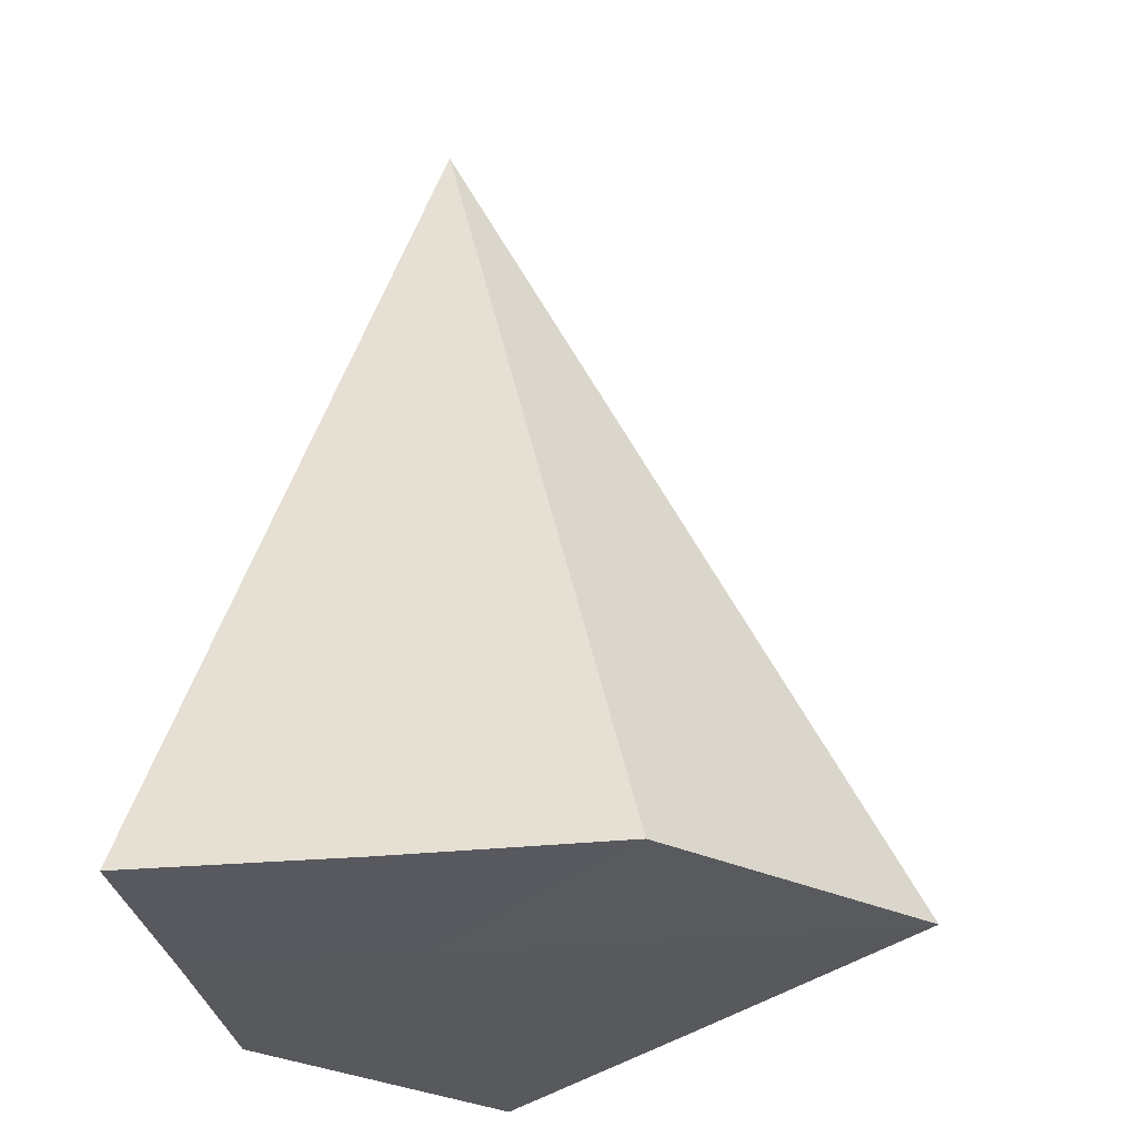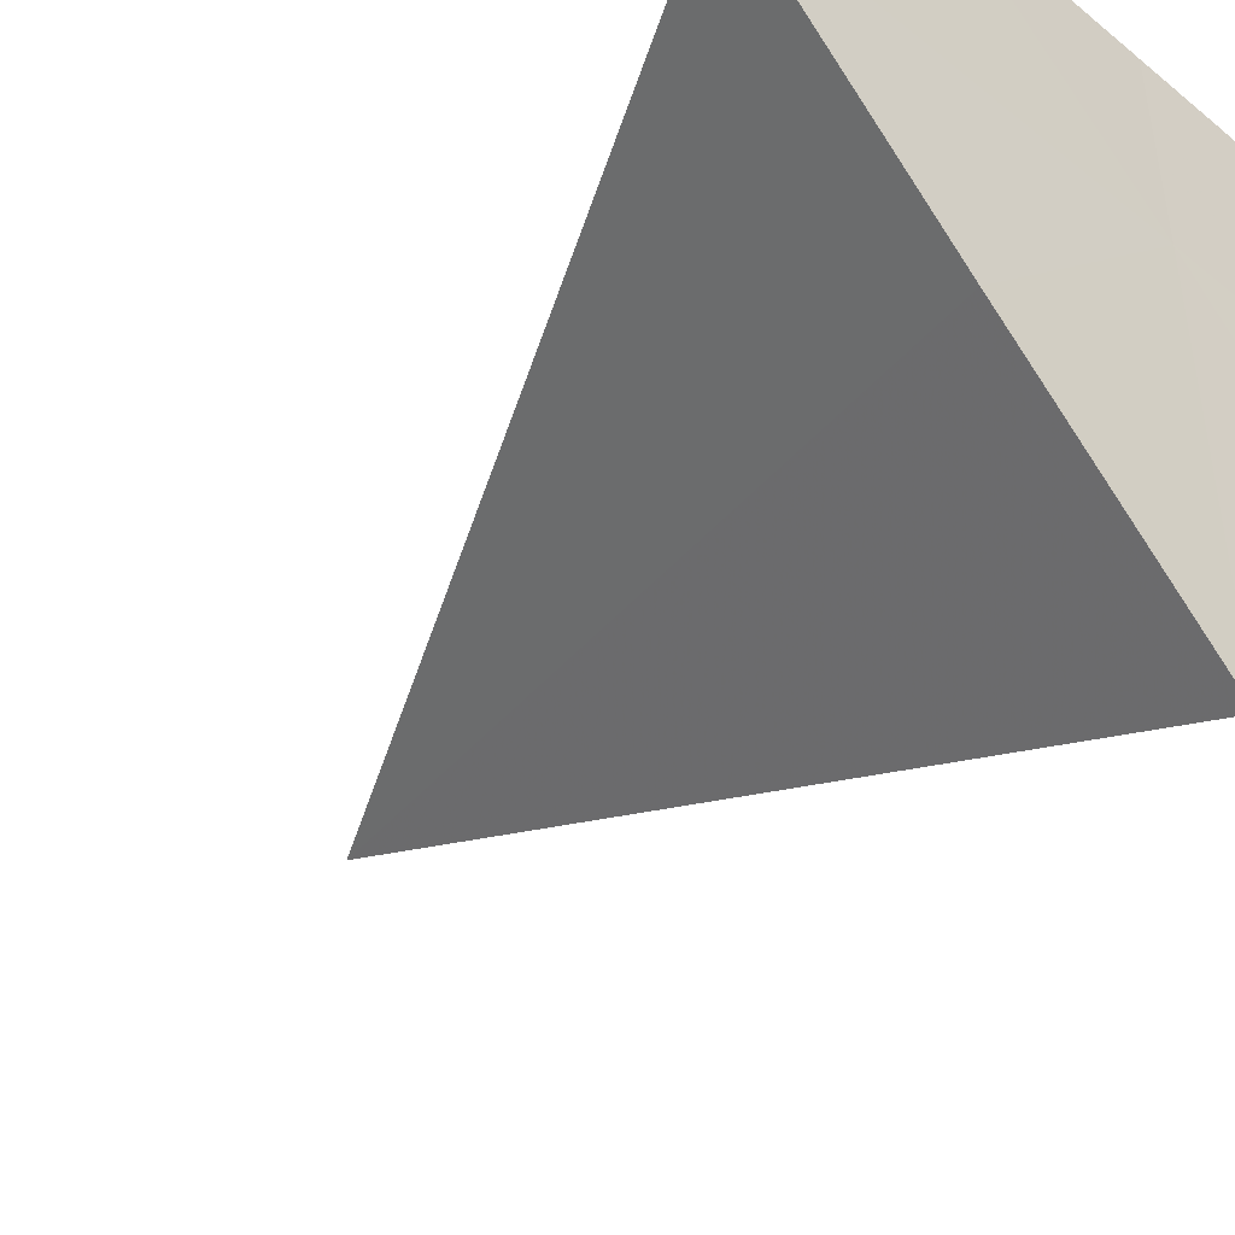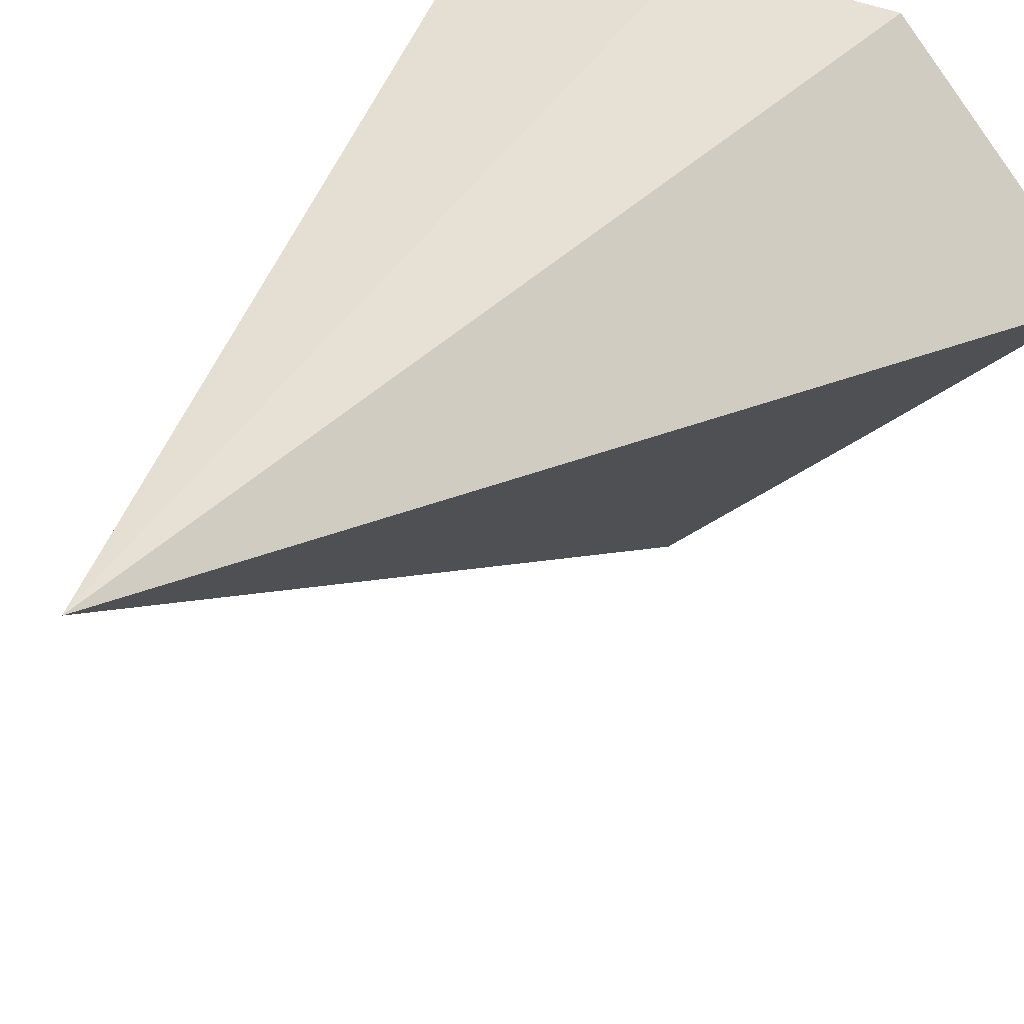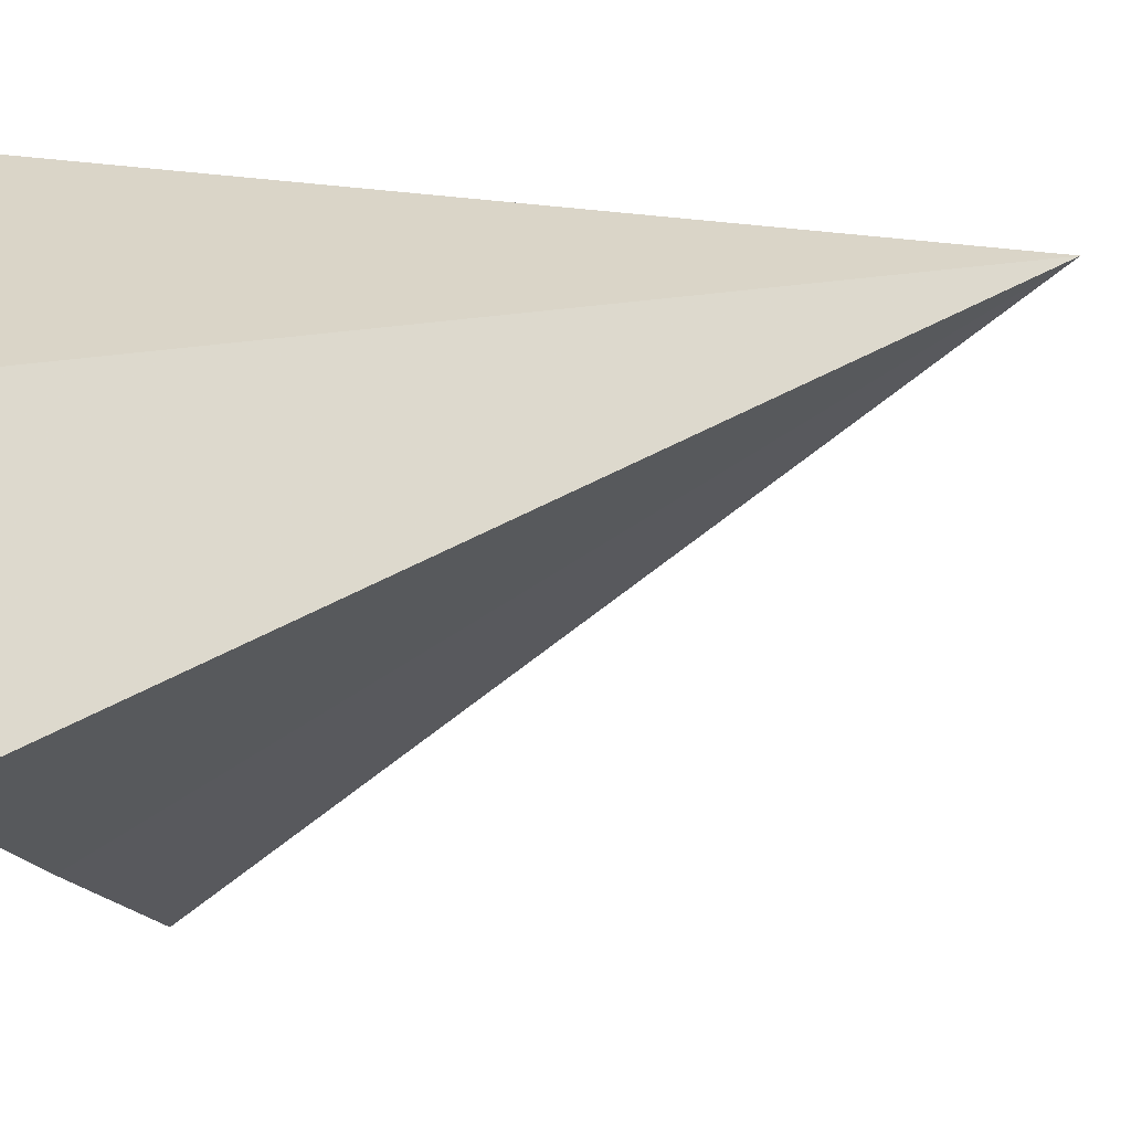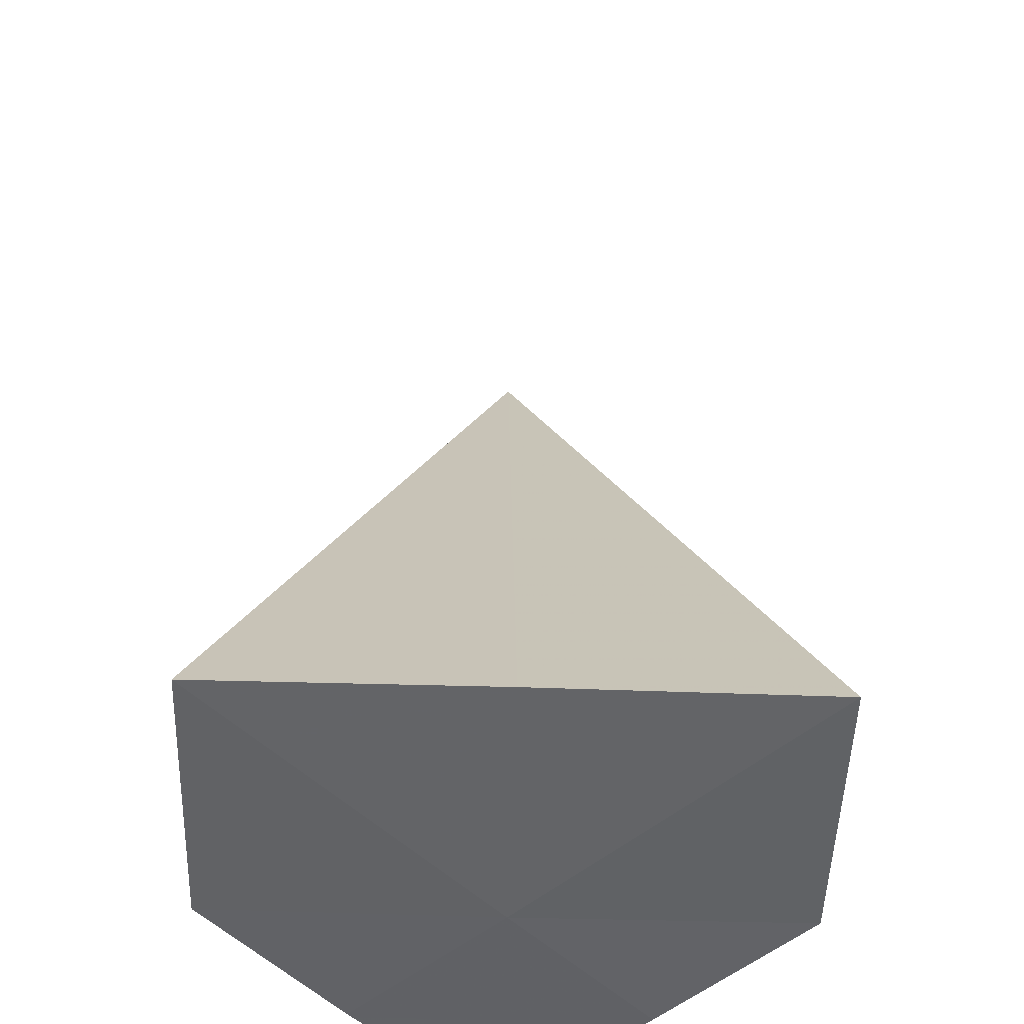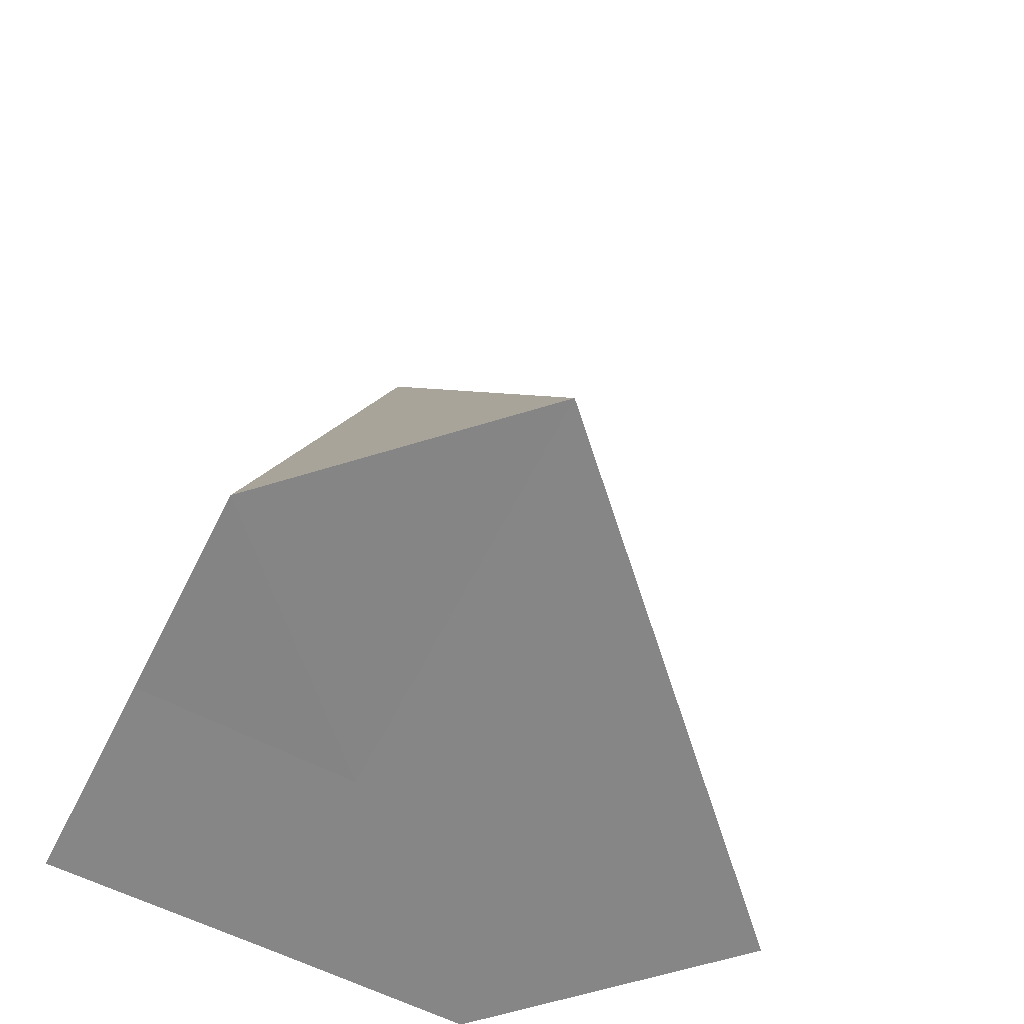
<metadata>
{"format":"obj","ext":"obj","renderer":"f3d","projection":"perspective","resolution":1024,"background":"white","views":[{"elev":-30.0,"azim":-81.6,"up":"+Z"},{"elev":-44.9,"azim":136.7,"up":"+Y"},{"elev":34.0,"azim":34.7,"up":"+Y"},{"elev":-60.6,"azim":-75.8,"up":"+Y"},{"elev":-50.9,"azim":43.0,"up":"+Z"},{"elev":-62.1,"azim":-26.9,"up":"+Z"}]}
</metadata>
<code>
o 19132
v 2253 1881 14.45
v 2253 1881 14.45
v 2253 1881 14.49
v 2253 1881 14.45
v 2253 1881 14.49
v 2253 1881 14.45
v 2253 1881 14.49
v 2253 1881 14.45
v 2253 1881 14.45
v 2253 1881 14.45
v 2253 1881 14.45
v 2253 1881 14.45
v 2253 1881 14.45
v 2253 1881 14.45
v 2253 1881 14.45
v 2253 1881 14.45
v 2253 1881 14.45
v 2253 1881 14.45
v 2253 1881 14.45
v 2253 1881 14.45
v 2253 1881 14.45
v 2253 1881 14.45
v 2253 1881 14.45
f 1 2 3
f 2 4 5
f 6 1 7
f 8 9 3
f 9 10 5
f 11 8 7
f 12 13 7
f 13 14 5
f 15 16 17
f 17 16 18
f 19 16 15
f 18 16 20
f 21 16 19
f 20 16 22
f 23 16 21
f 22 16 23

</code>
